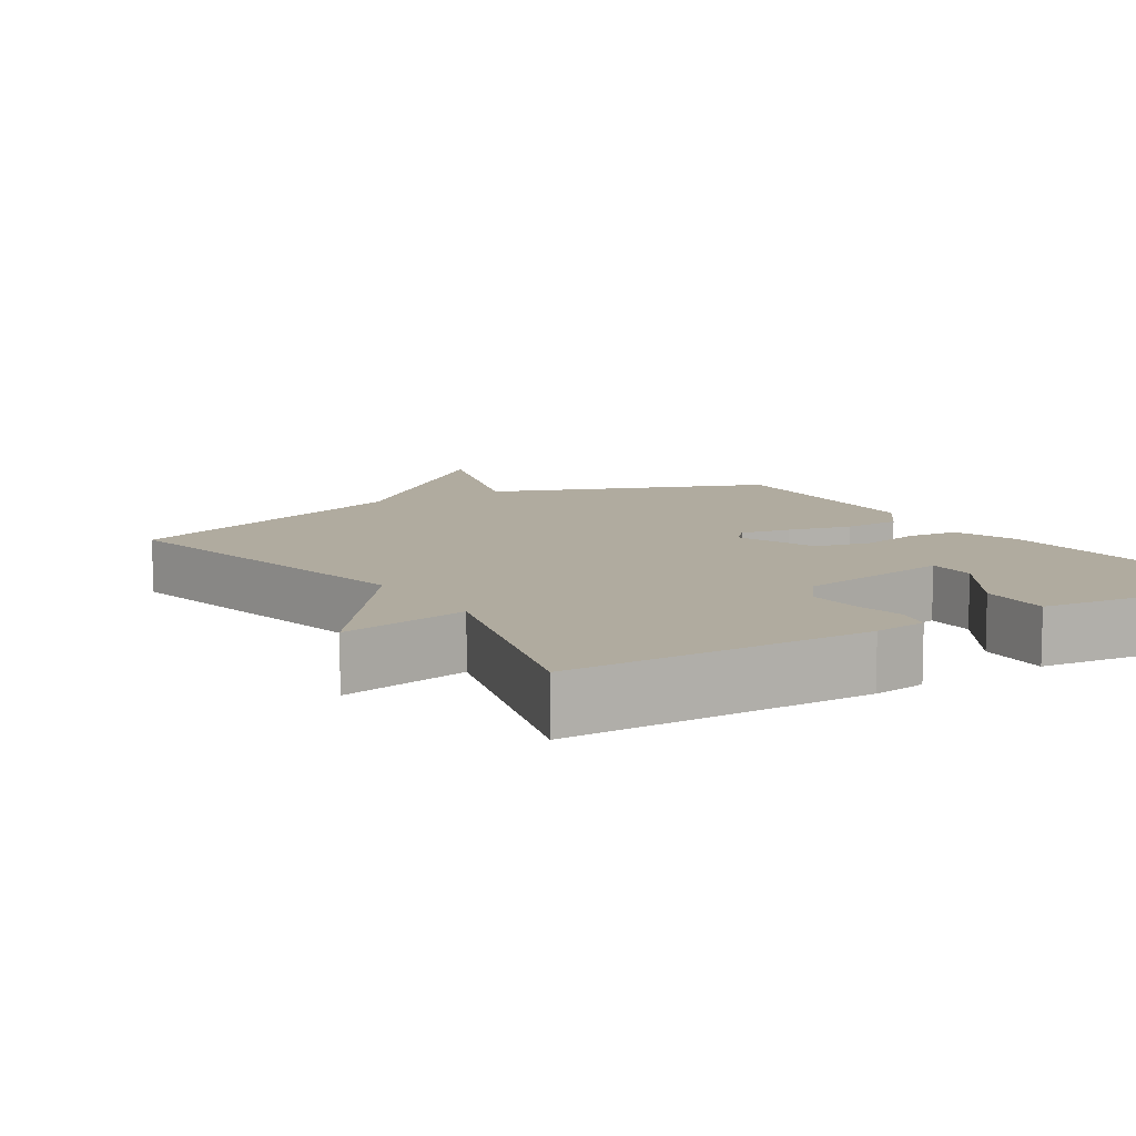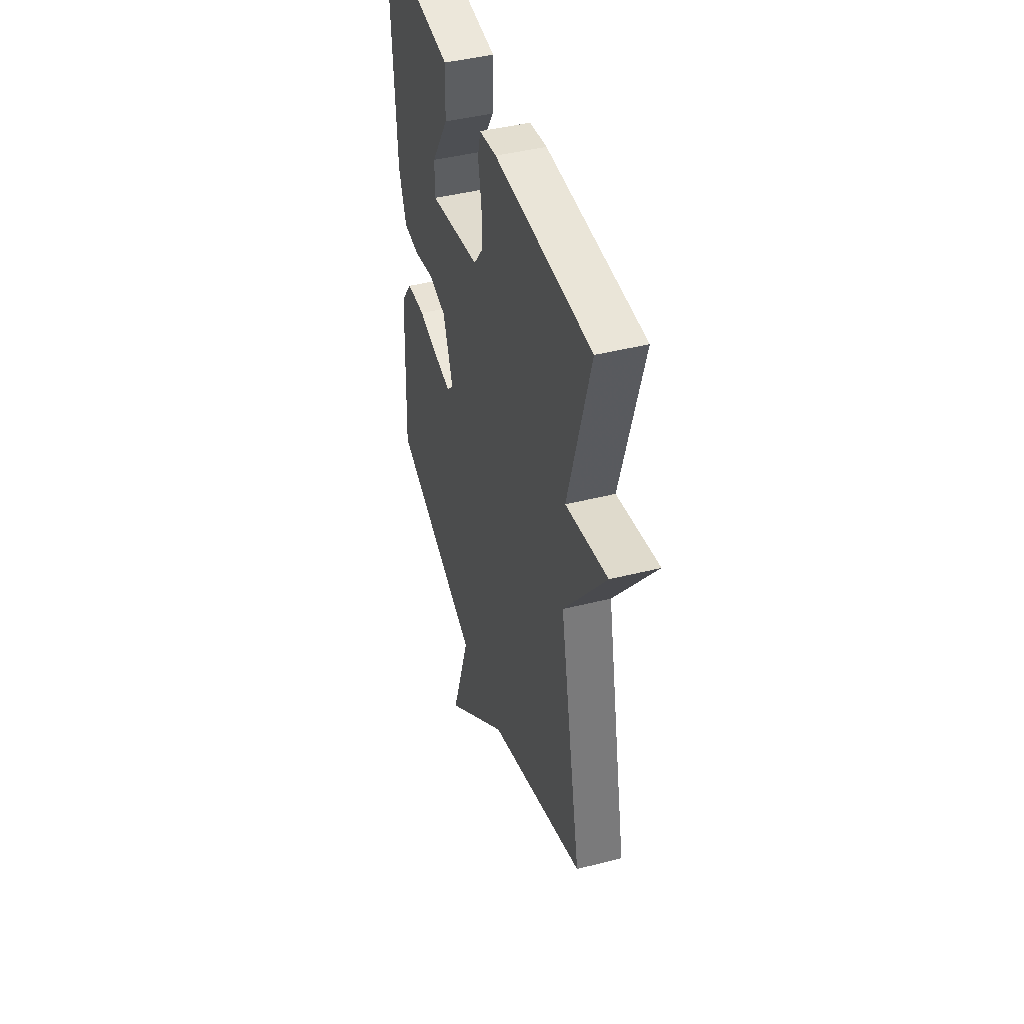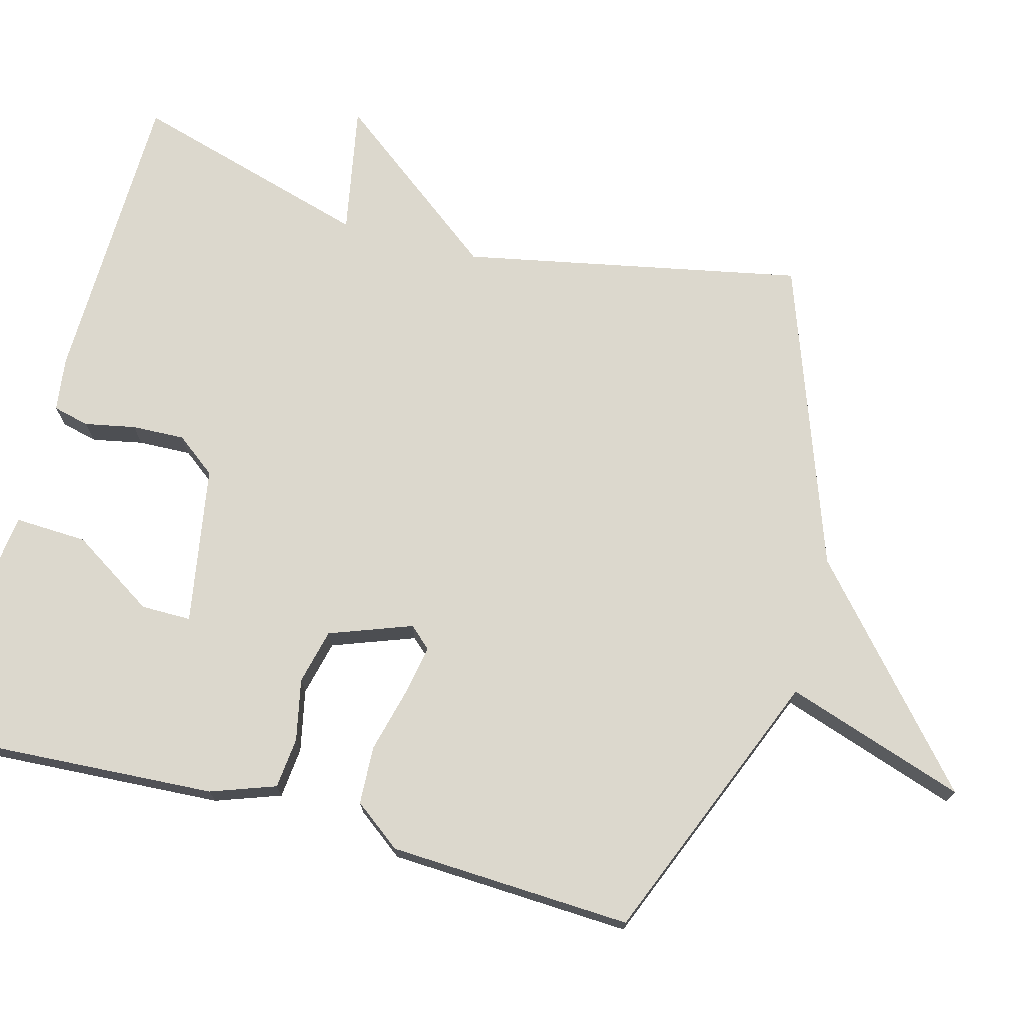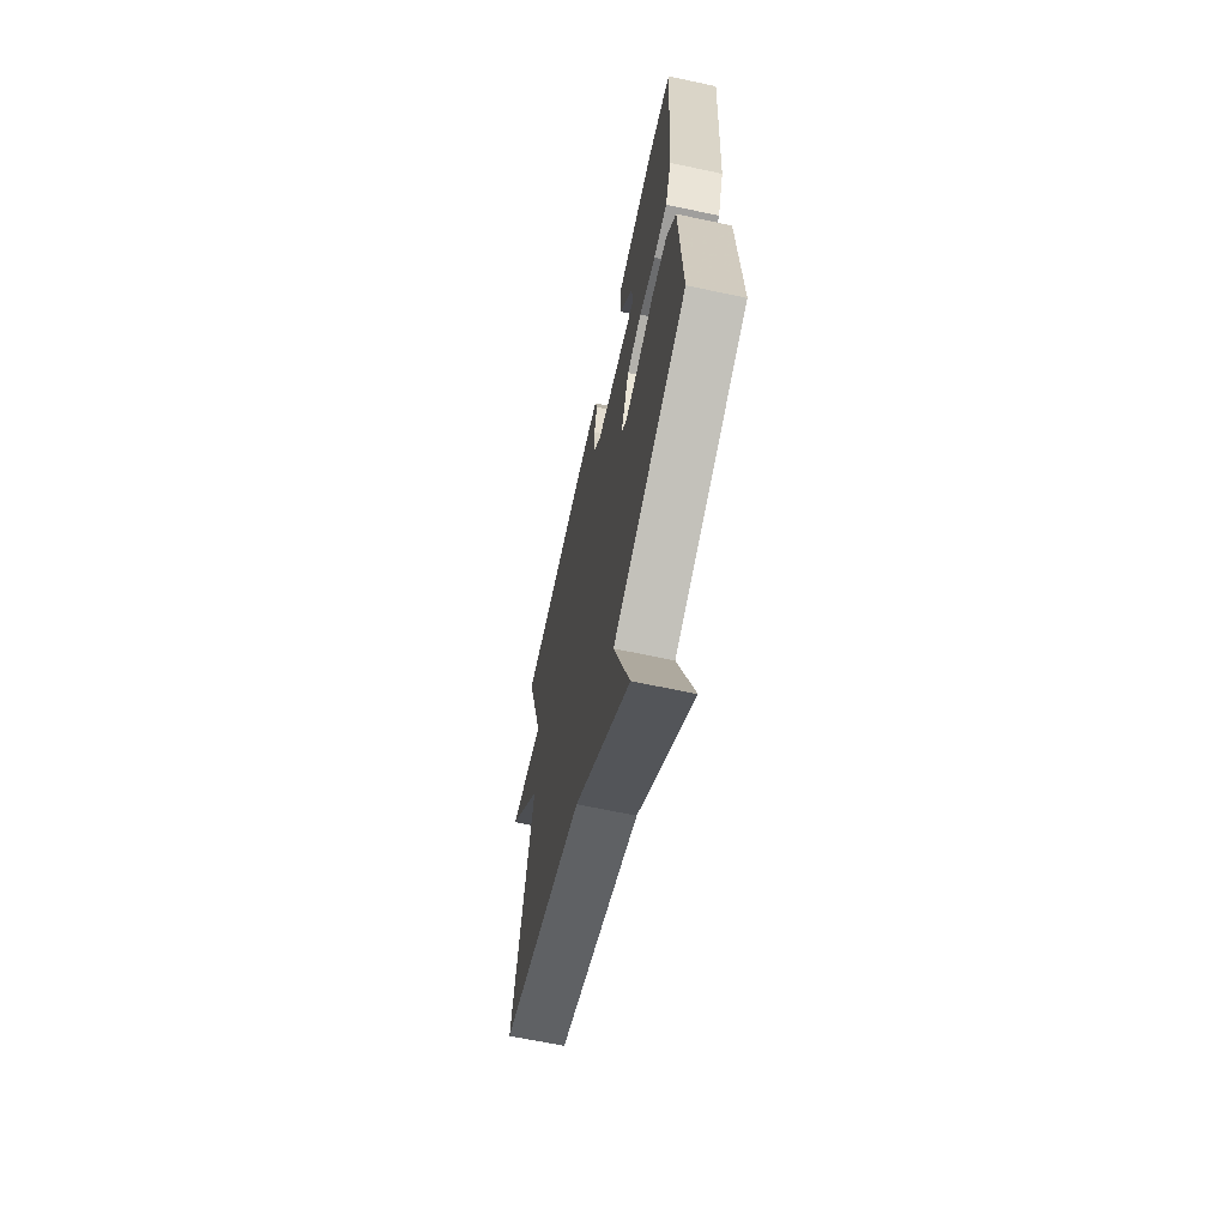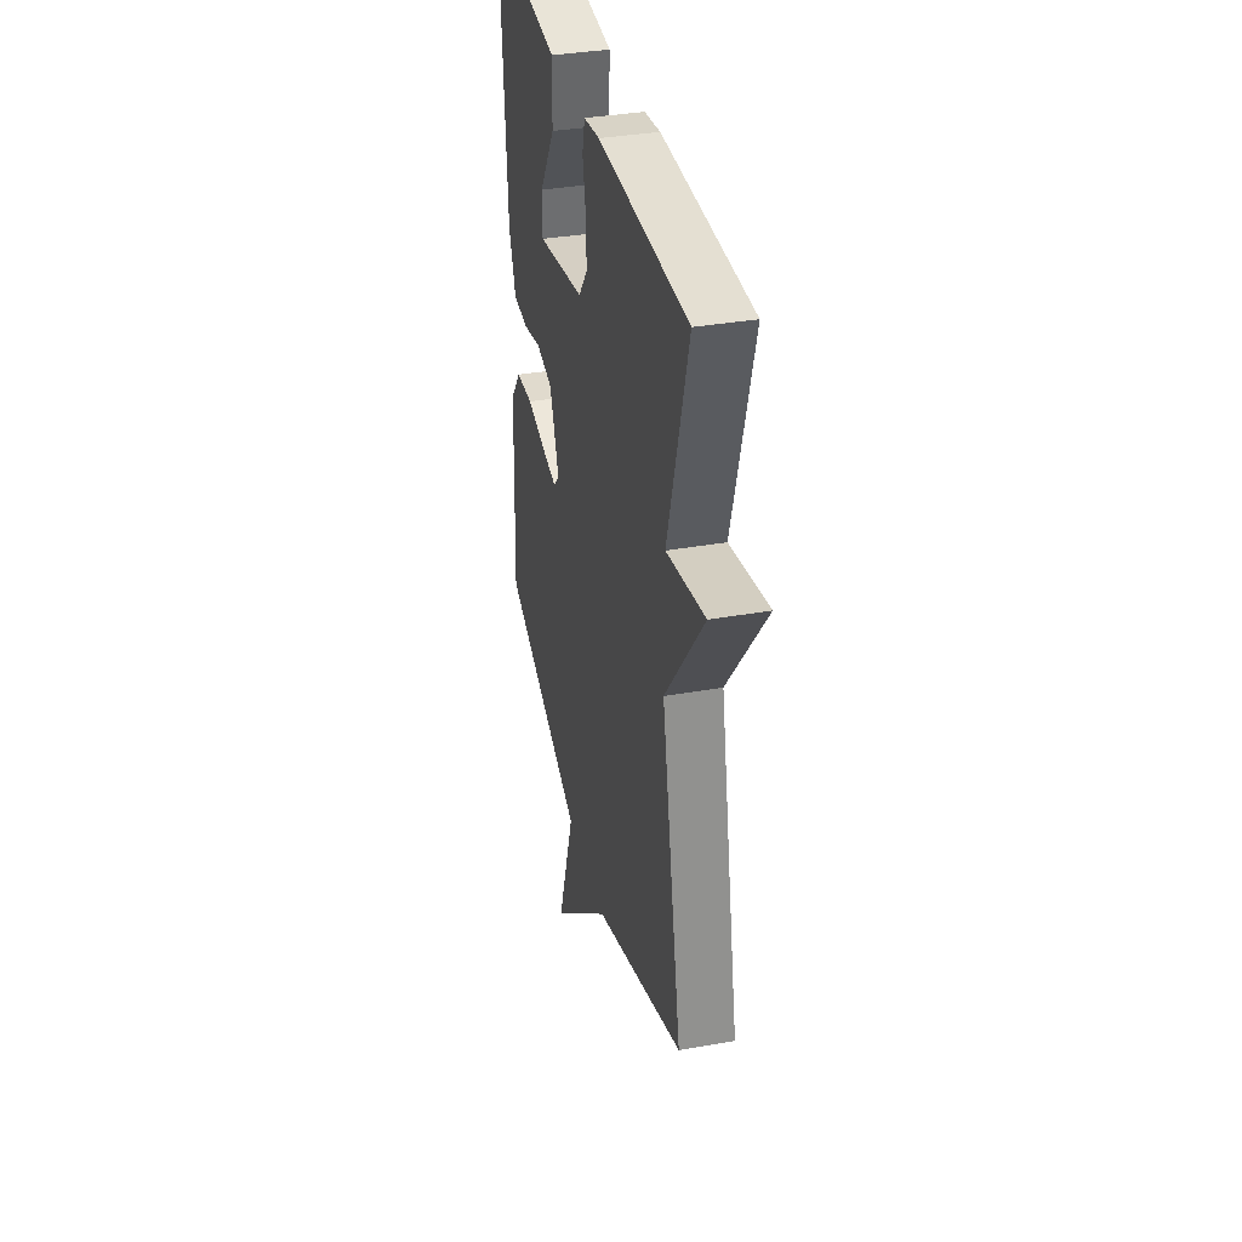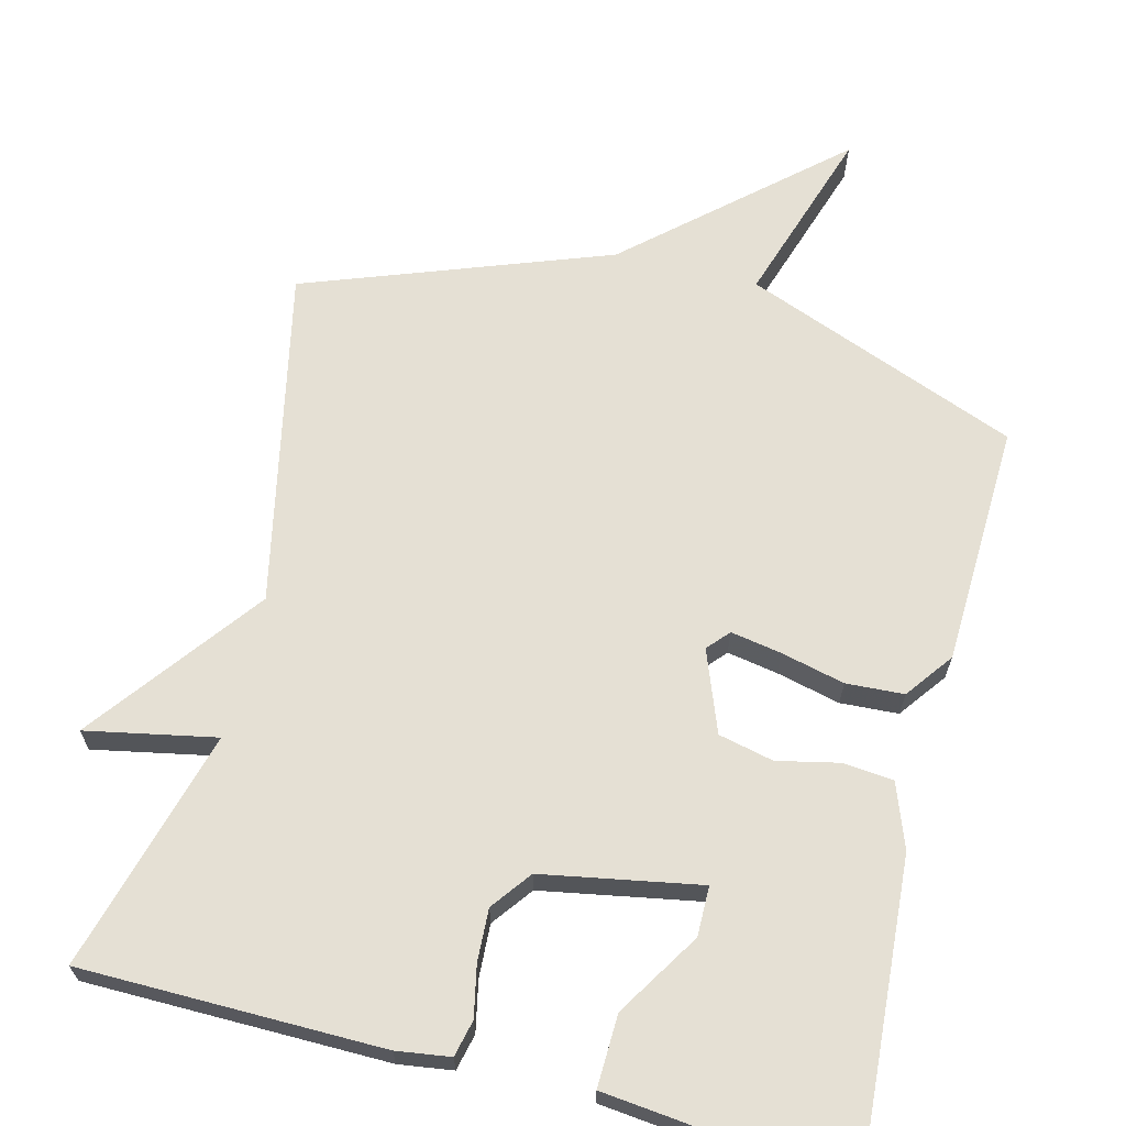
<metadata>
{"format":"obj","ext":"obj","renderer":"f3d","projection":"perspective","resolution":1024,"background":"white","views":[{"elev":9.7,"azim":-32.3,"up":"+Y"},{"elev":43.9,"azim":-106.6,"up":"+Z"},{"elev":72.5,"azim":105.2,"up":"+Y"},{"elev":-65.6,"azim":77.9,"up":"+Z"},{"elev":36.1,"azim":-103.1,"up":"+Z"},{"elev":65.6,"azim":13.8,"up":"+Y"}]}
</metadata>
<code>
v 0.5 0.07 0.5
v 0.476 0.07 0.108
v 0.444 0.07 0.019
v 0.374 0.07 0.012
v 0.289 0.07 0.03
v 0.213 0.07 0.012
v 0.171 0.07 -0.101
v 0.198 0.07 -0.131
v 0.268 0.07 -0.118
v 0.356 0.07 -0.096
v 0.436 0.07 -0.1
v 0.485 0.07 -0.165
v 0.5 0.07 -0.5
v 0.121 0.07 -0.652
v 0.203 0.07 -0.9
v -0.079 0.07 -0.652
v -0.5 0.07 -0.5
v -0.405 0.07 -0.032
v -0.584 0.07 0.202
v -0.405 0.07 0.168
v -0.5 0.07 0.5
v -0.084 0.07 0.507
v -0.01 0.07 0.497
v 0.002 0.07 0.447
v -0.012 0.07 0.377
v -0.015 0.07 0.304
v 0.027 0.07 0.249
v 0.245 0.07 0.211
v 0.245 0.07 0.28
v 0.172 0.07 0.395
v 0.168 0.07 0.495
v 0.376 0.07 0.519
v 0.5 0 0.5
v 0.476 0 0.108
v 0.444 0 0.019
v 0.374 0 0.012
v 0.289 0 0.03
v 0.213 0 0.012
v 0.171 0 -0.101
v 0.198 0 -0.131
v 0.268 0 -0.118
v 0.356 0 -0.096
v 0.436 0 -0.1
v 0.485 0 -0.165
v 0.5 0 -0.5
v 0.121 0 -0.652
v 0.203 0 -0.9
v -0.079 0 -0.652
v -0.5 0 -0.5
v -0.405 0 -0.032
v -0.584 0 0.202
v -0.405 0 0.168
v -0.5 0 0.5
v -0.084 0 0.507
v -0.01 0 0.497
v 0.002 0 0.447
v -0.012 0 0.377
v -0.015 0 0.304
v 0.027 0 0.249
v 0.245 0 0.211
v 0.245 0 0.28
v 0.172 0 0.395
v 0.168 0 0.495
v 0.376 0 0.519
f 1 2 3
f 32 1 3
f 31 32 3
f 30 31 3
f 29 30 3
f 3 4 5
f 29 3 5
f 28 29 5
f 27 28 5 6
f 23 24 25
f 22 23 25
f 21 22 25
f 20 21 25
f 20 25 26
f 18 19 20
f 18 20 26 27
f 27 6 7
f 18 27 7
f 17 18 7
f 16 17 7
f 12 13 14
f 11 12 14
f 10 11 14
f 9 10 14
f 8 9 14
f 16 7 8 14
f 14 15 16
f 35 34 33
f 35 33 64
f 35 64 63
f 35 63 62
f 35 62 61
f 37 36 35
f 37 35 61
f 37 61 60
f 38 37 60 59
f 57 56 55
f 57 55 54
f 57 54 53
f 57 53 52
f 58 57 52
f 52 51 50
f 59 58 52 50
f 39 38 59
f 39 59 50
f 39 50 49
f 39 49 48
f 46 45 44
f 46 44 43
f 46 43 42
f 46 42 41
f 46 41 40
f 46 40 39 48
f 48 47 46
f 1 33 34 2
f 2 34 35 3
f 3 35 36 4
f 4 36 37 5
f 5 37 38 6
f 6 38 39 7
f 7 39 40 8
f 8 40 41 9
f 9 41 42 10
f 10 42 43 11
f 11 43 44 12
f 12 44 45 13
f 13 45 46 14
f 14 46 47 15
f 15 47 48 16
f 16 48 49 17
f 17 49 50 18
f 18 50 51 19
f 19 51 52 20
f 20 52 53 21
f 21 53 54 22
f 22 54 55 23
f 23 55 56 24
f 24 56 57 25
f 25 57 58 26
f 26 58 59 27
f 27 59 60 28
f 28 60 61 29
f 29 61 62 30
f 30 62 63 31
f 31 63 64 32
f 32 64 33 1

</code>
